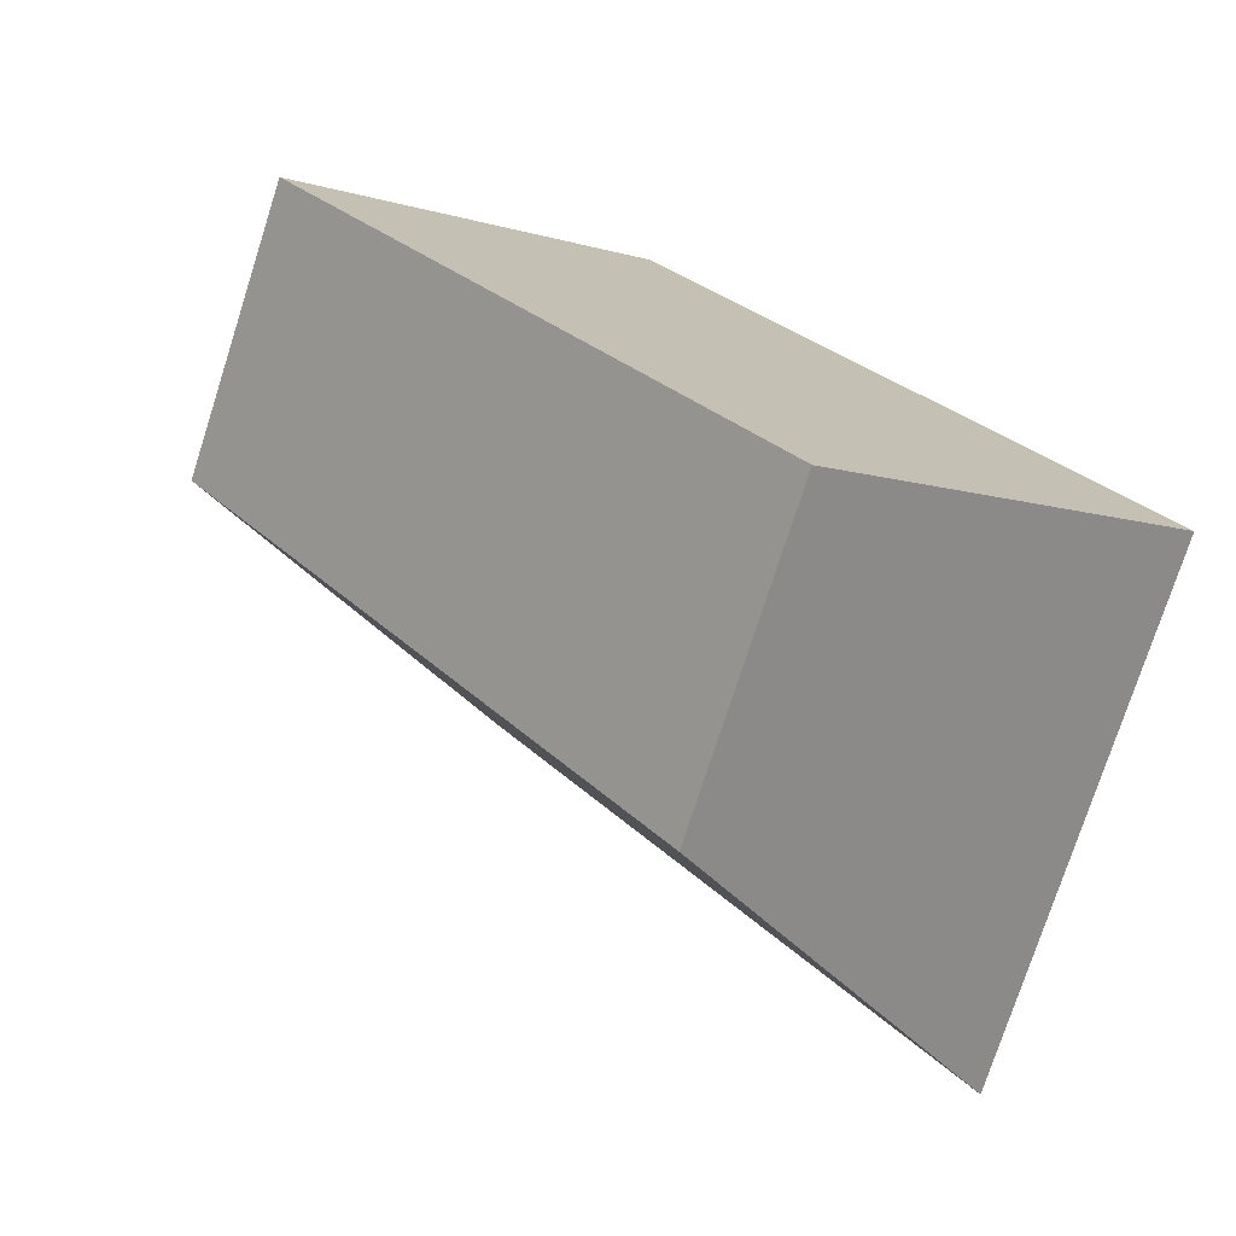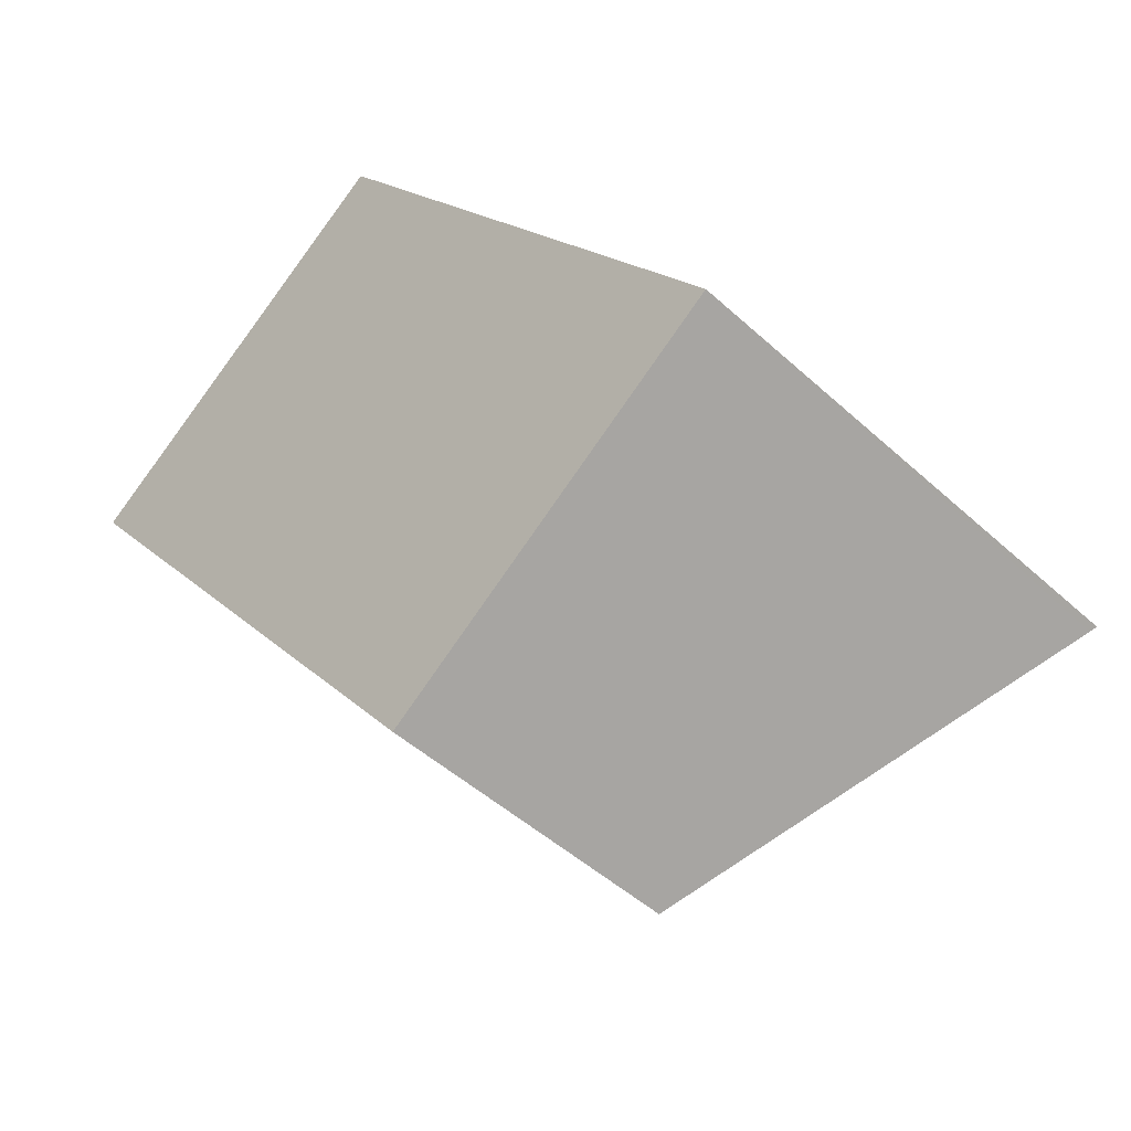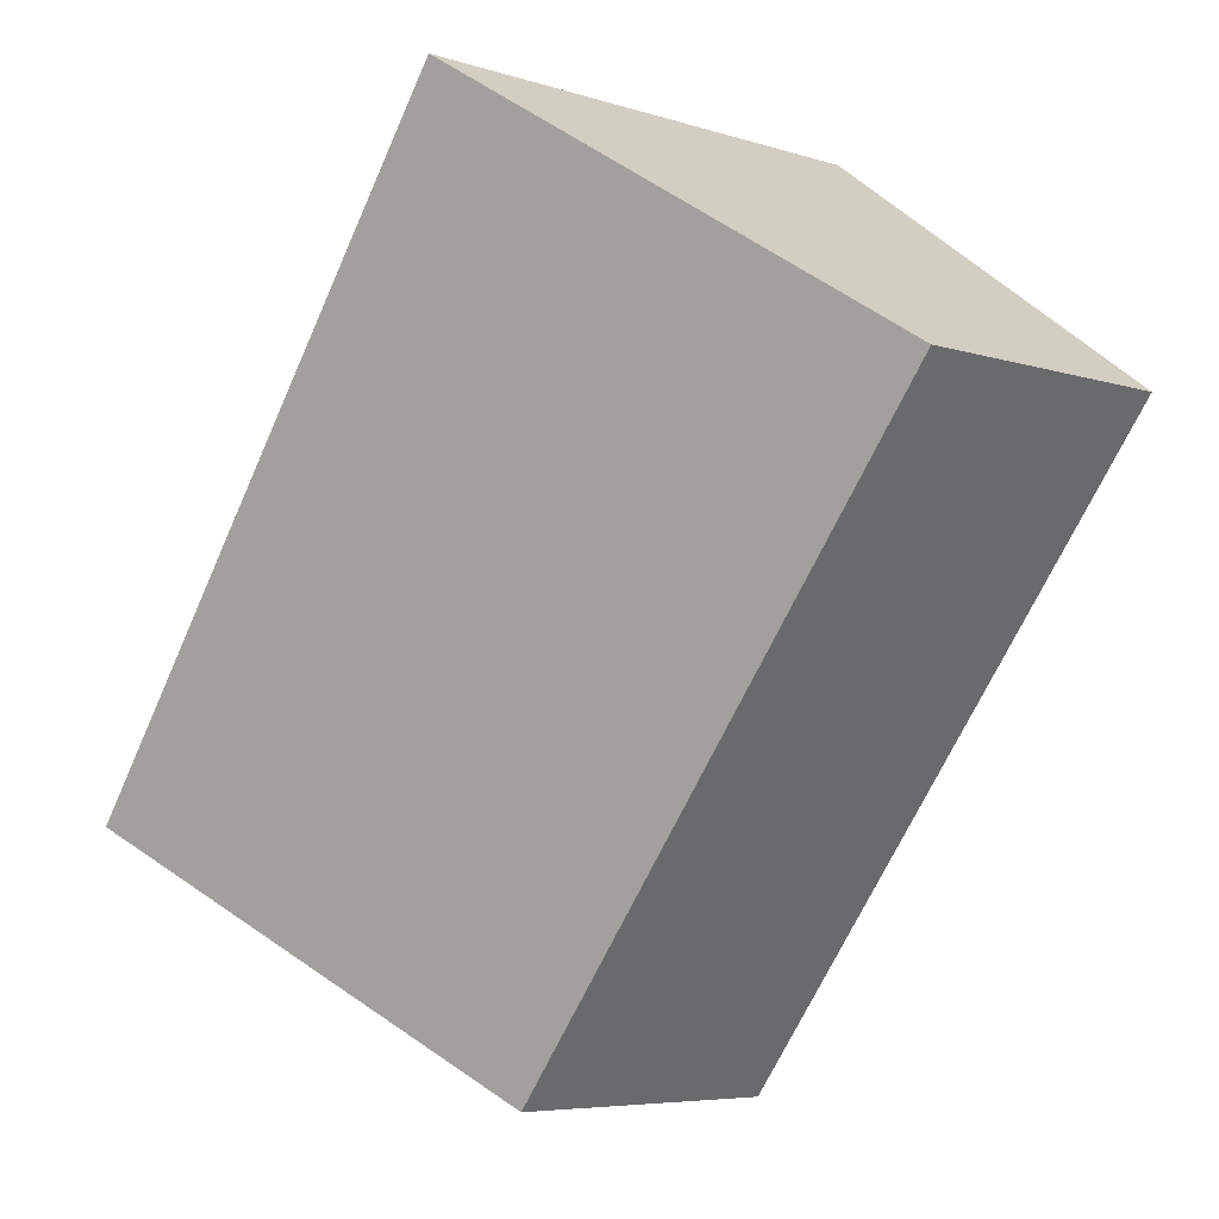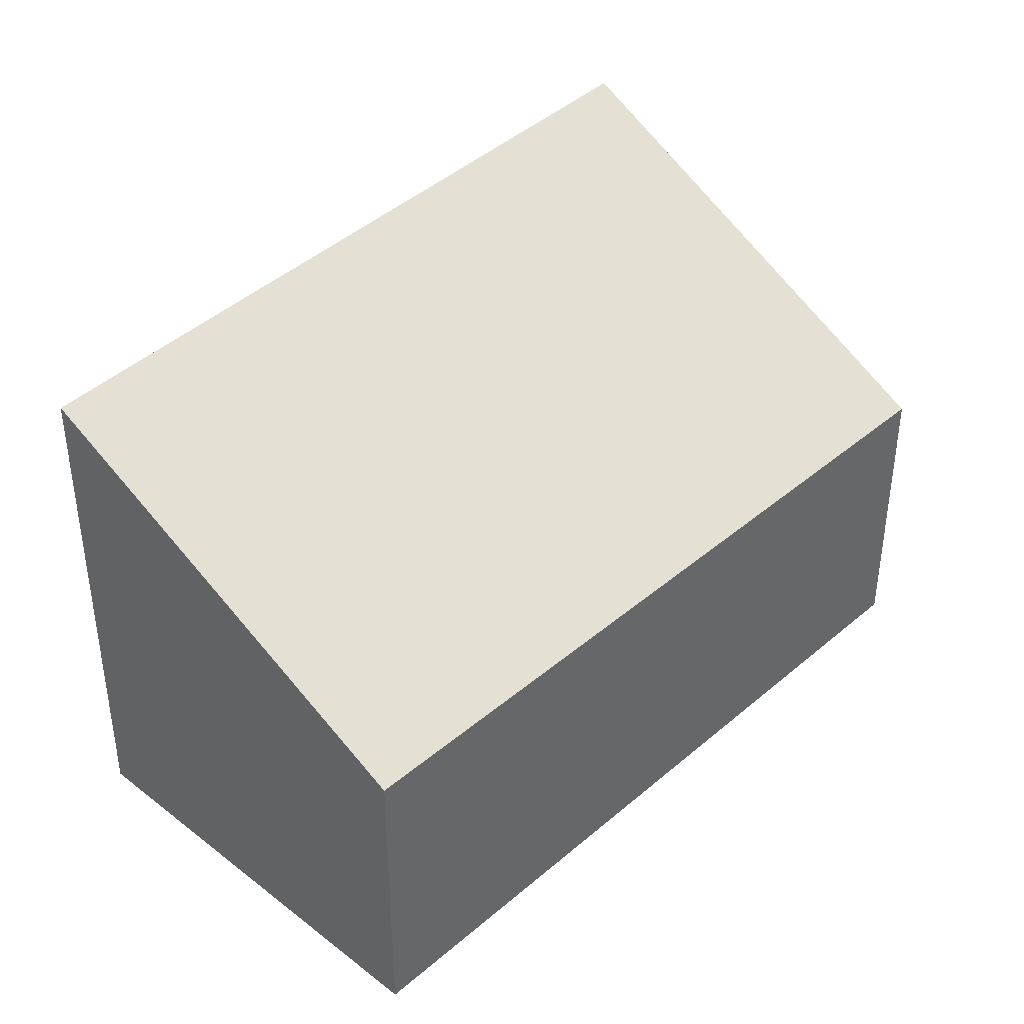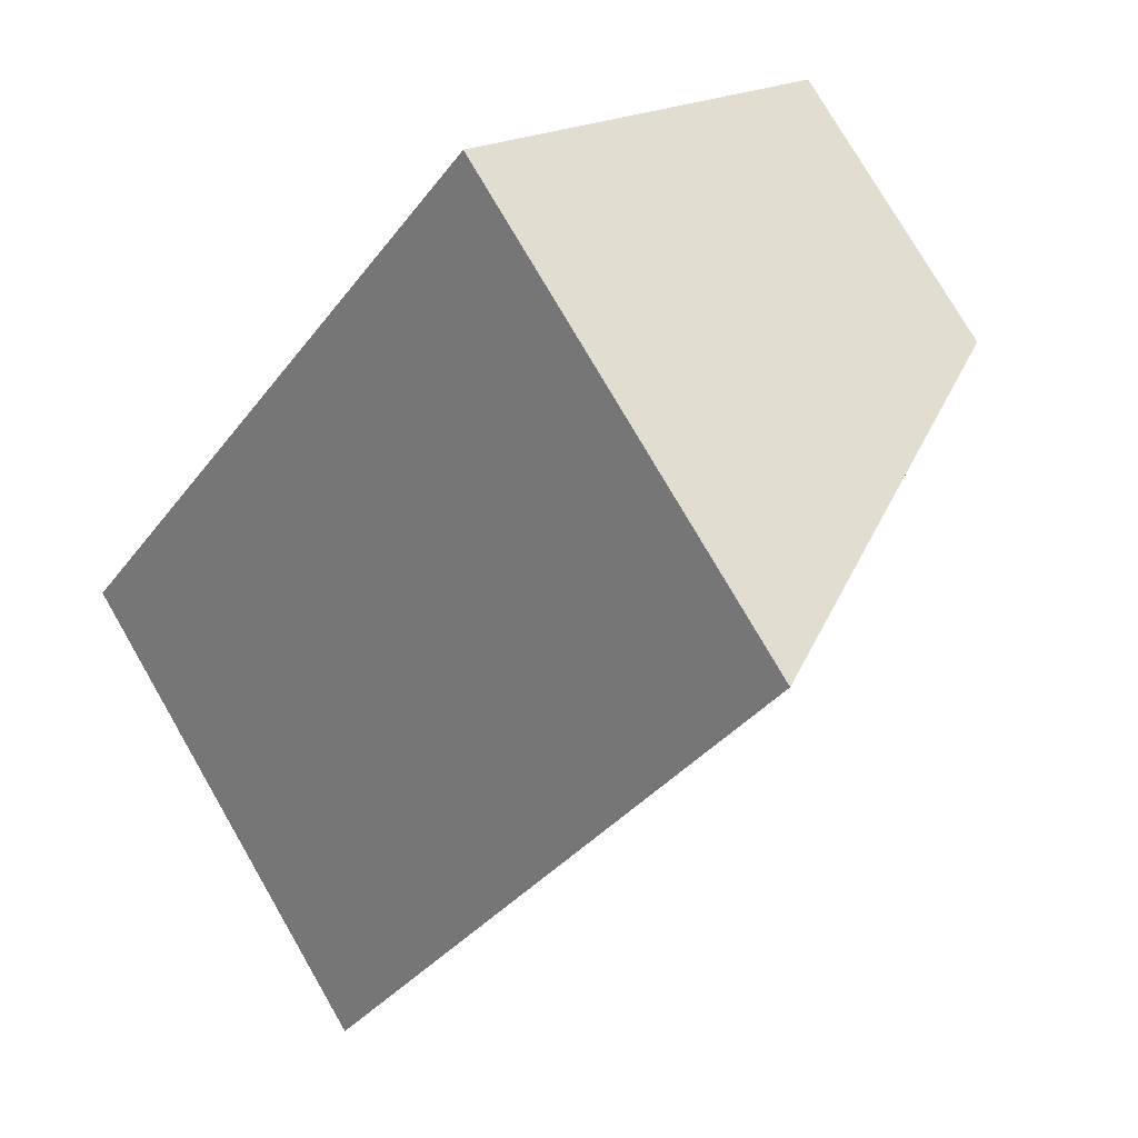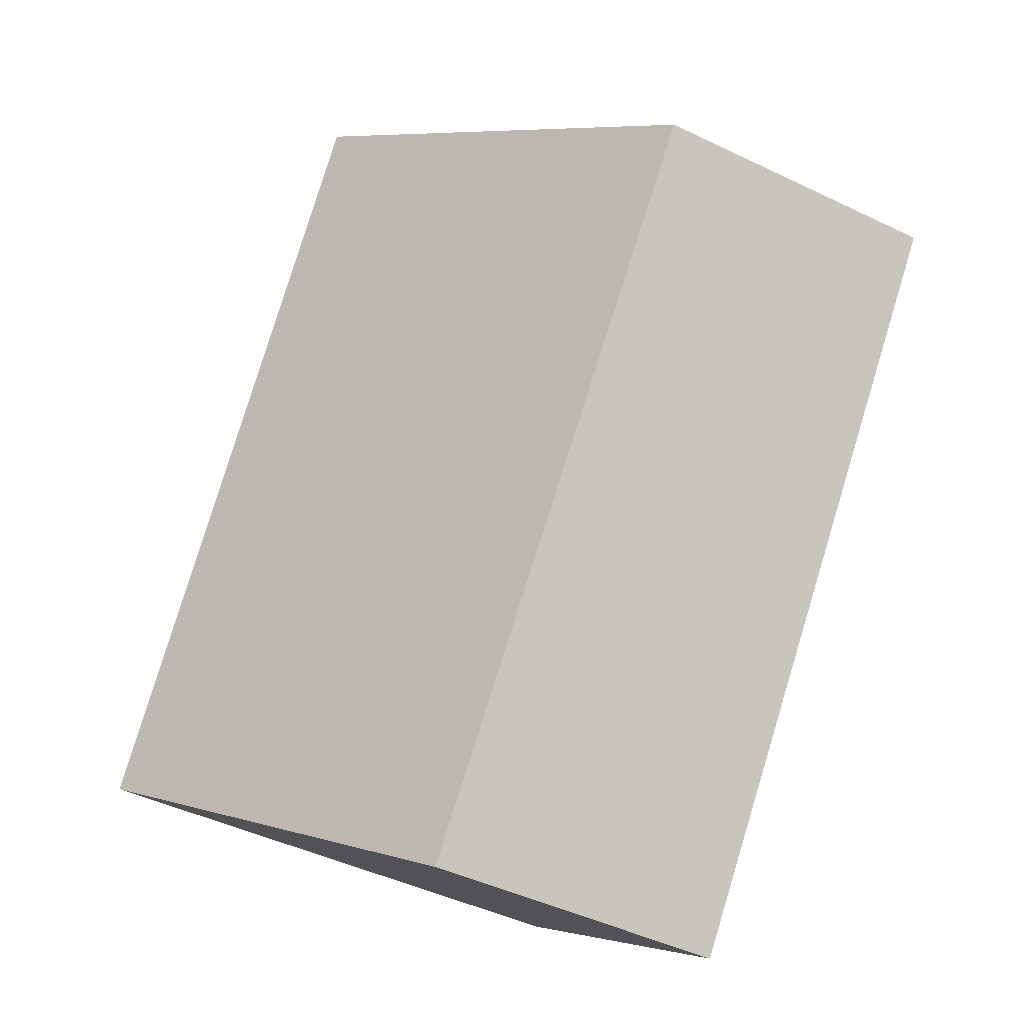
<metadata>
{"format":"obj","ext":"obj","renderer":"f3d","projection":"perspective","resolution":1024,"background":"white","views":[{"elev":-75.7,"azim":-17.8,"up":"+Z"},{"elev":-47.8,"azim":44.3,"up":"+Z"},{"elev":-6.1,"azim":-133.9,"up":"+Z"},{"elev":41.9,"azim":-173.0,"up":"+Y"},{"elev":76.9,"azim":149.9,"up":"+Z"},{"elev":-45.6,"azim":-119.0,"up":"+Z"}]}
</metadata>
<code>
v  5.789 3.669 -2.664
v  4.225 3.695 -0.393
v  5.831 3.695 -2.633
v  3.366 2.19 -4.457
v  0 2.123 1.3e-16
v  2.534 3.679 1.908
v  2.56 3.695 1.928
v  0.241 2.271 0.182
v  2.56 -1.181e-16 1.928
v  4.225 2.406e-17 -0.393
v  5.831 1.612e-16 -2.633
v  3.366 2.729e-16 -4.457
v  5.789 1.631e-16 -2.664
v  0 0 0
v  2.534 -1.168e-16 1.908
v  0.241 -1.114e-17 0.182
g defaultobject
f 1 2 3
f 2 1 4
f 2 4 5
f 2 5 6
f 2 6 7
f 6 5 8
f 9 2 7
f 2 9 3
f 3 9 10
f 3 10 11
f 11 1 3
f 1 11 4
f 4 11 12
f 12 11 13
f 12 5 4
f 5 12 14
f 6 9 7
f 9 6 8
f 9 8 15
f 15 8 16
f 16 8 5
f 16 5 14
f 10 13 11
f 13 10 12
f 12 10 9
f 12 9 15
f 12 15 14
f 14 15 16

</code>
